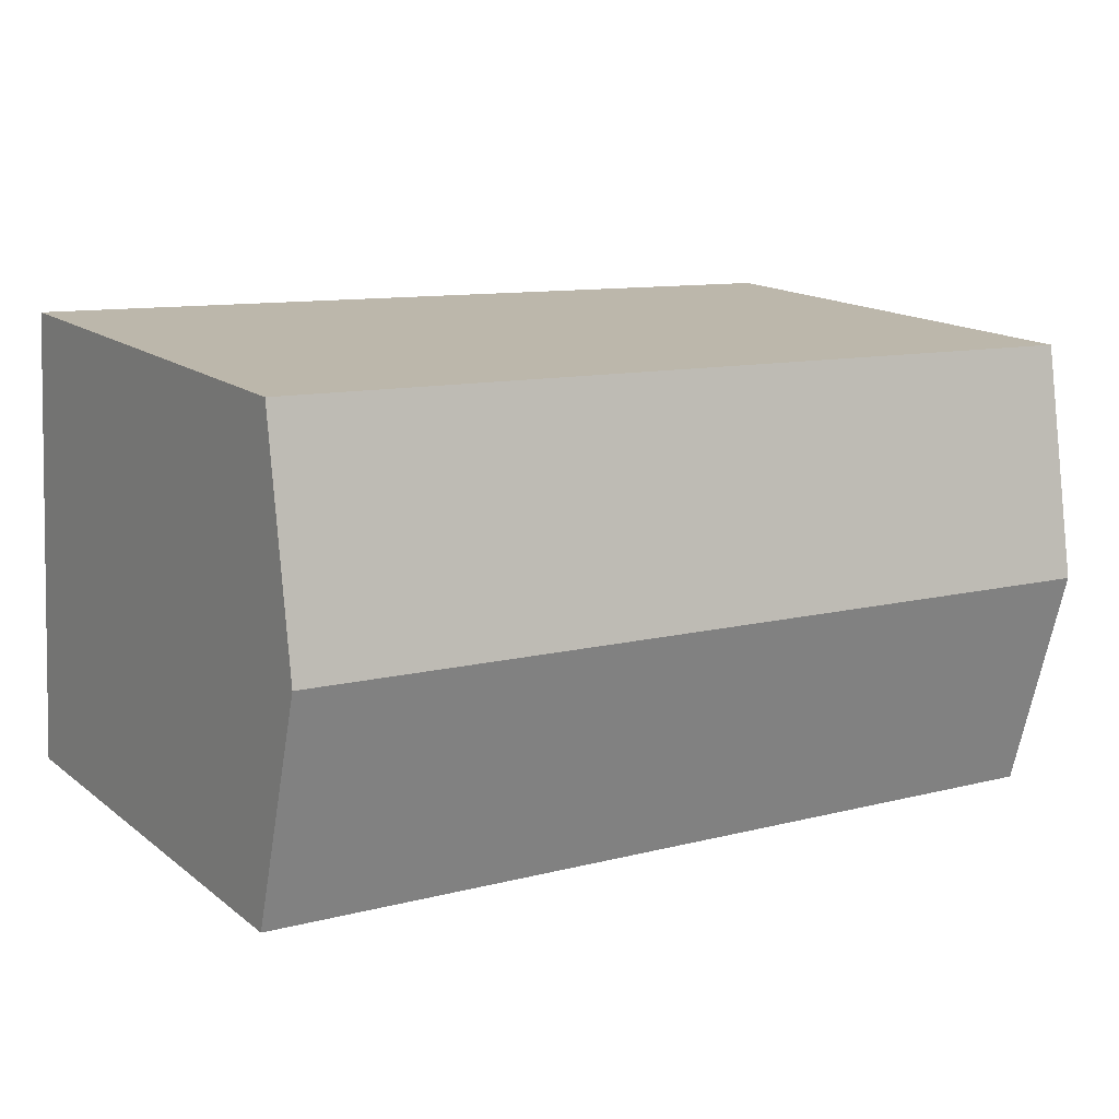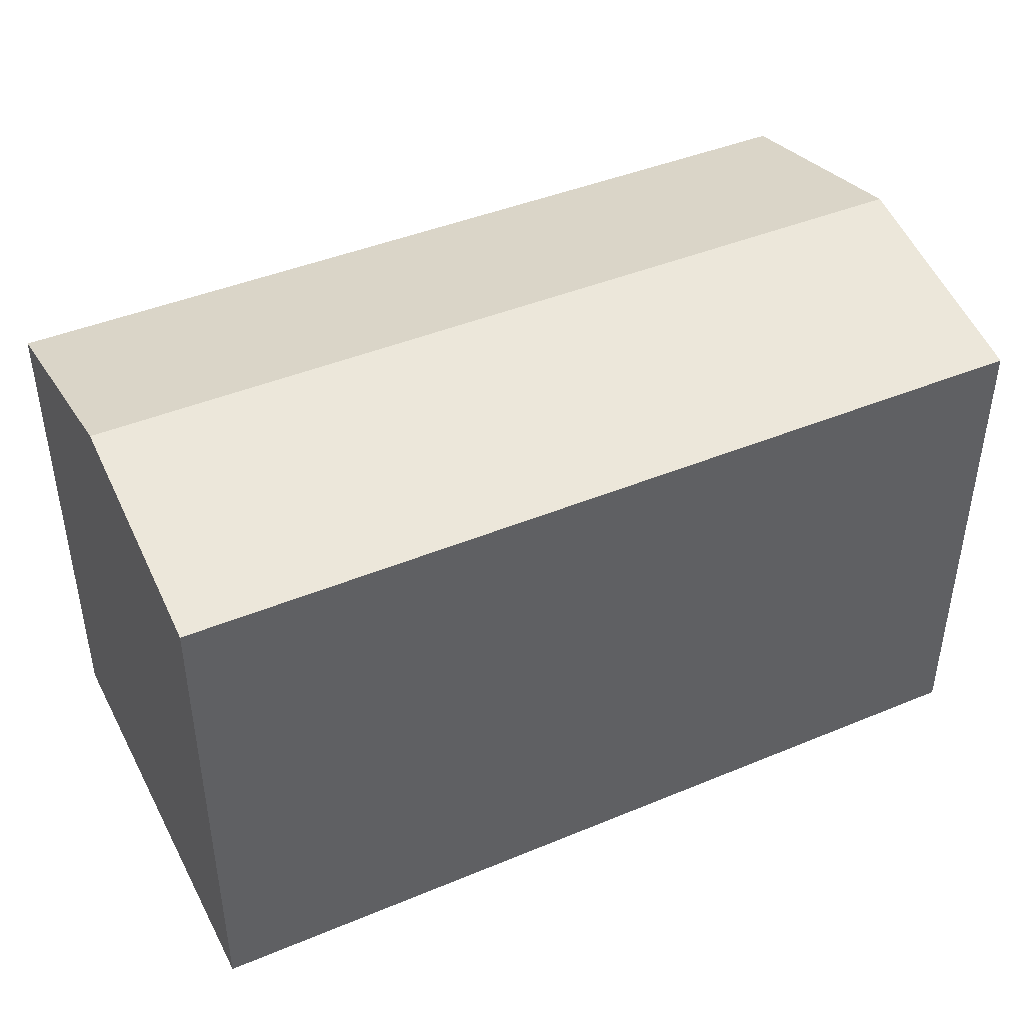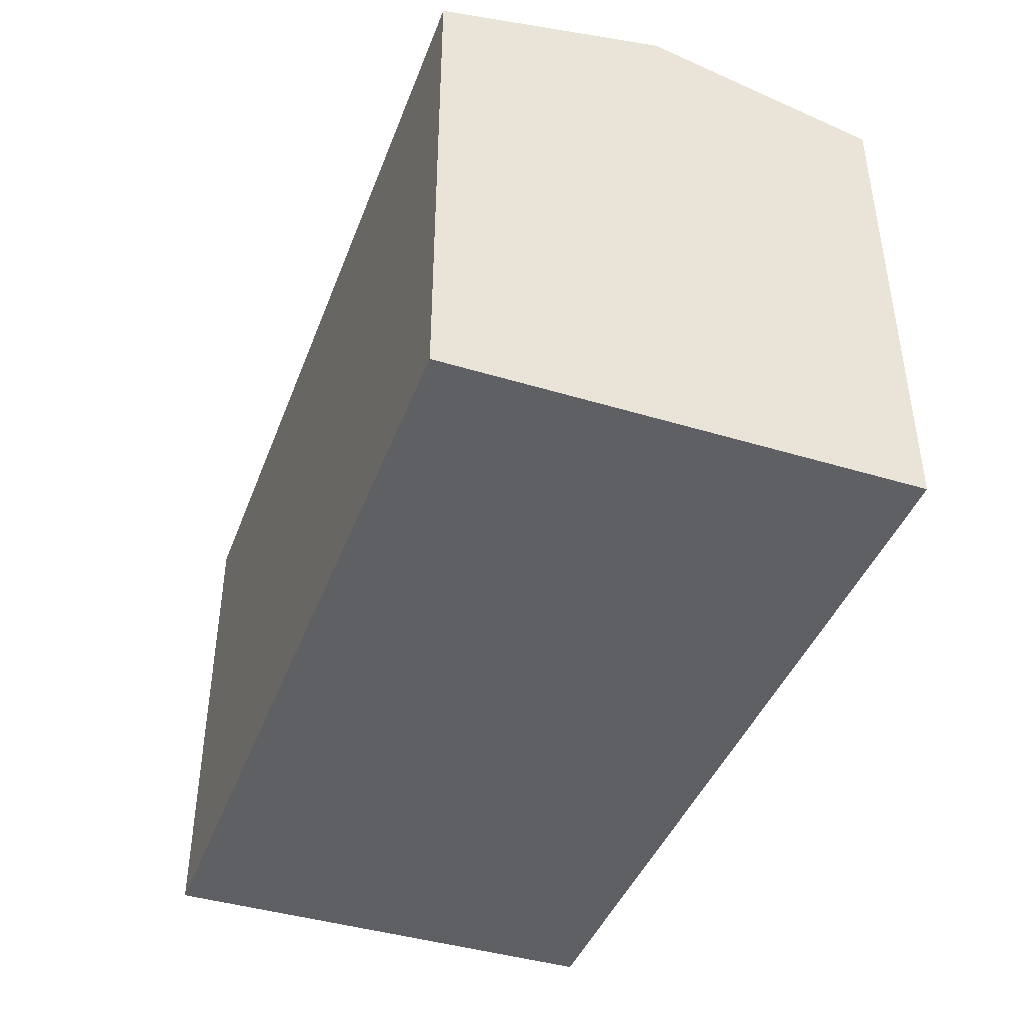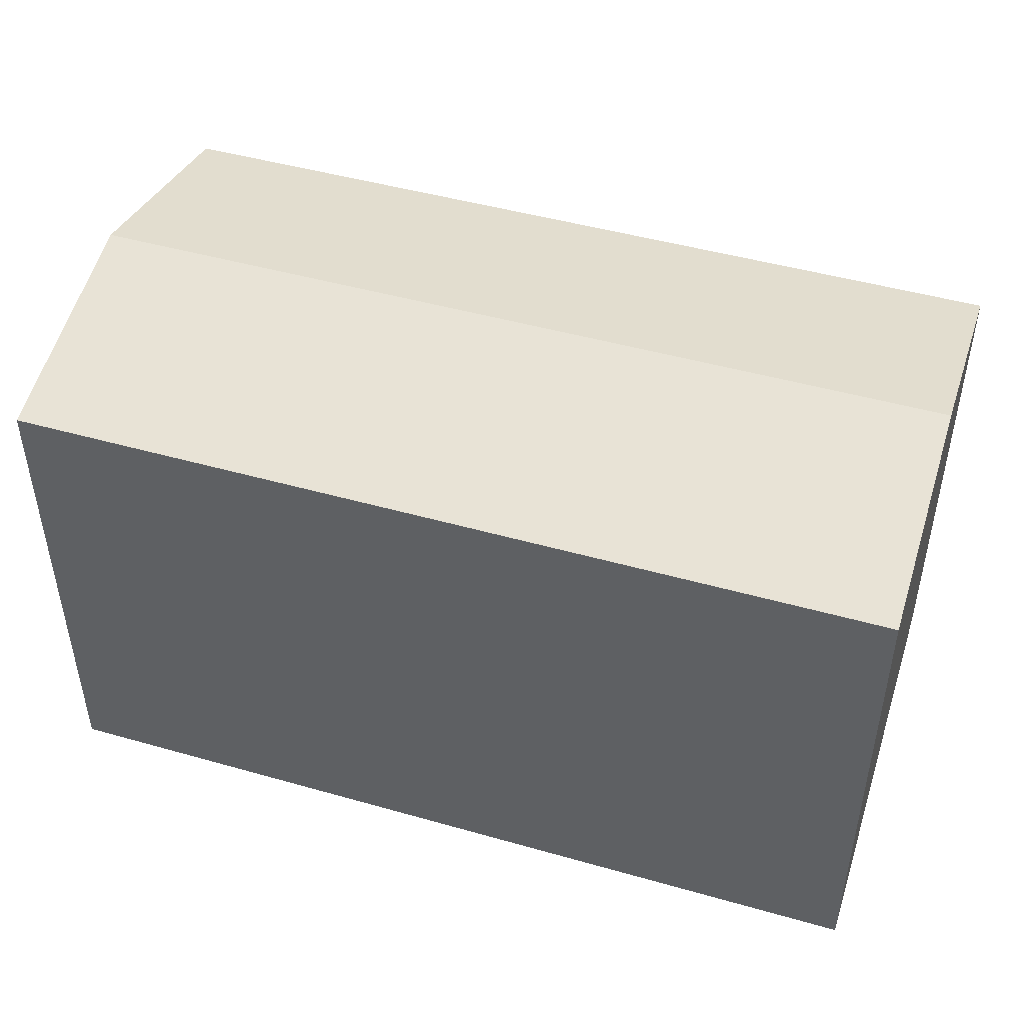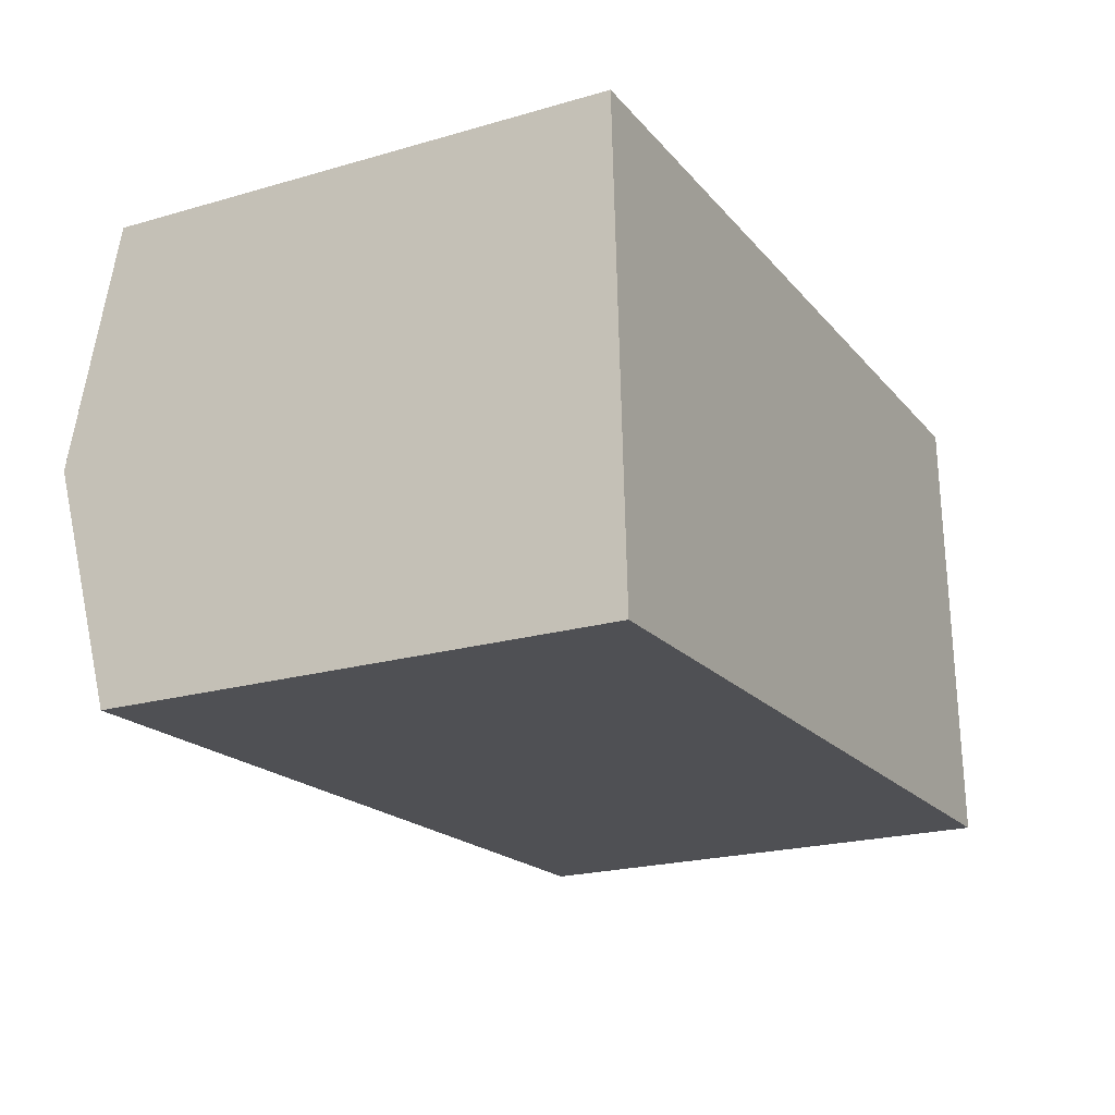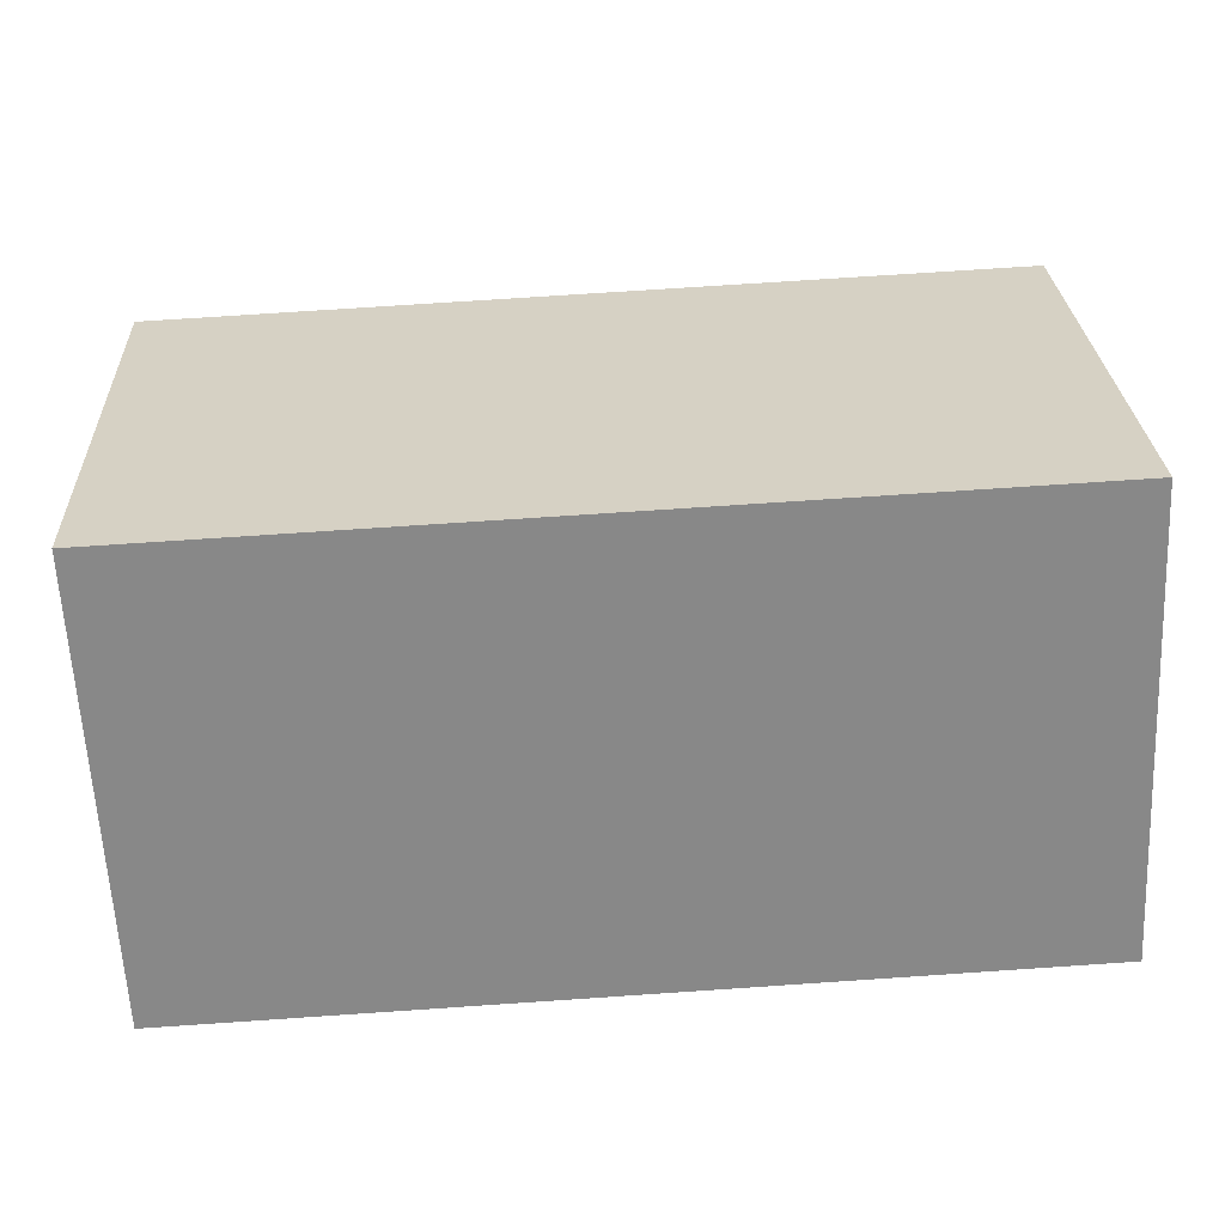
<metadata>
{"format":"obj","ext":"obj","renderer":"f3d","projection":"perspective","resolution":1024,"background":"white","views":[{"elev":15.6,"azim":146.9,"up":"+Z"},{"elev":43.0,"azim":151.0,"up":"+Y"},{"elev":-42.4,"azim":67.3,"up":"+Y"},{"elev":46.8,"azim":15.1,"up":"+Y"},{"elev":-21.7,"azim":-63.1,"up":"+Z"},{"elev":27.3,"azim":-2.6,"up":"+Z"}]}
</metadata>
<code>
v  0.29 14.23 -5.927
v  11.01 12.84 -11.34
v  0.58 12.84 -11.85
v  22.77 14.23 -4.828
v  13.11 12.84 -11.24
v  23.05 12.84 -10.76
v  23.04 12.89 -10.56
v  22.49 12.84 1.099
v  0 12.84 7.863e-16
v  0.58 7.258e-16 -11.85
v  0.29 3.629e-16 -5.927
v  0 0 0
v  22.49 -6.729e-17 1.099
v  23.04 6.467e-16 -10.56
v  23.05 6.586e-16 -10.76
v  22.77 2.956e-16 -4.828
v  13.11 6.883e-16 -11.24
v  11.01 6.946e-16 -11.34
g defaultobject
f 1 2 3
f 2 1 4
f 2 4 5
f 5 4 6
f 6 4 7
f 8 1 9
f 1 8 4
f 10 1 3
f 1 10 9
f 9 10 11
f 9 11 12
f 12 8 9
f 8 12 13
f 13 4 8
f 4 13 7
f 7 13 6
f 6 13 14
f 6 14 15
f 14 13 16
f 15 5 6
f 5 15 2
f 2 15 3
f 3 15 17
f 3 17 18
f 3 18 10
f 12 16 13
f 16 12 14
f 14 12 15
f 15 12 17
f 17 12 18
f 18 12 10
f 10 12 11

</code>
